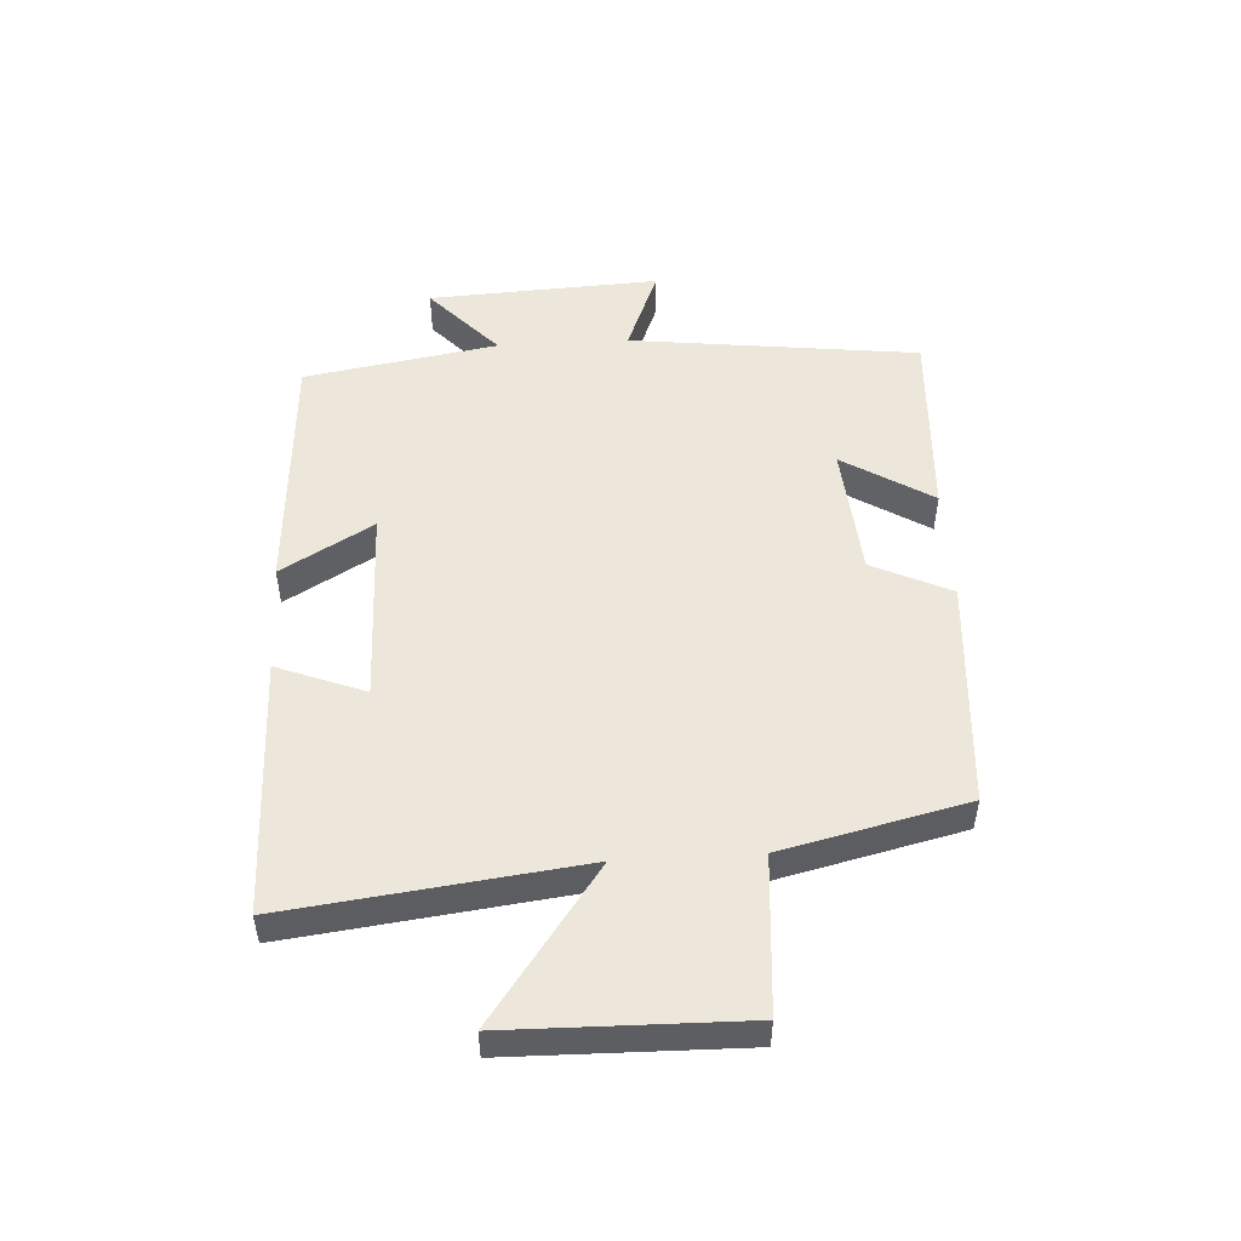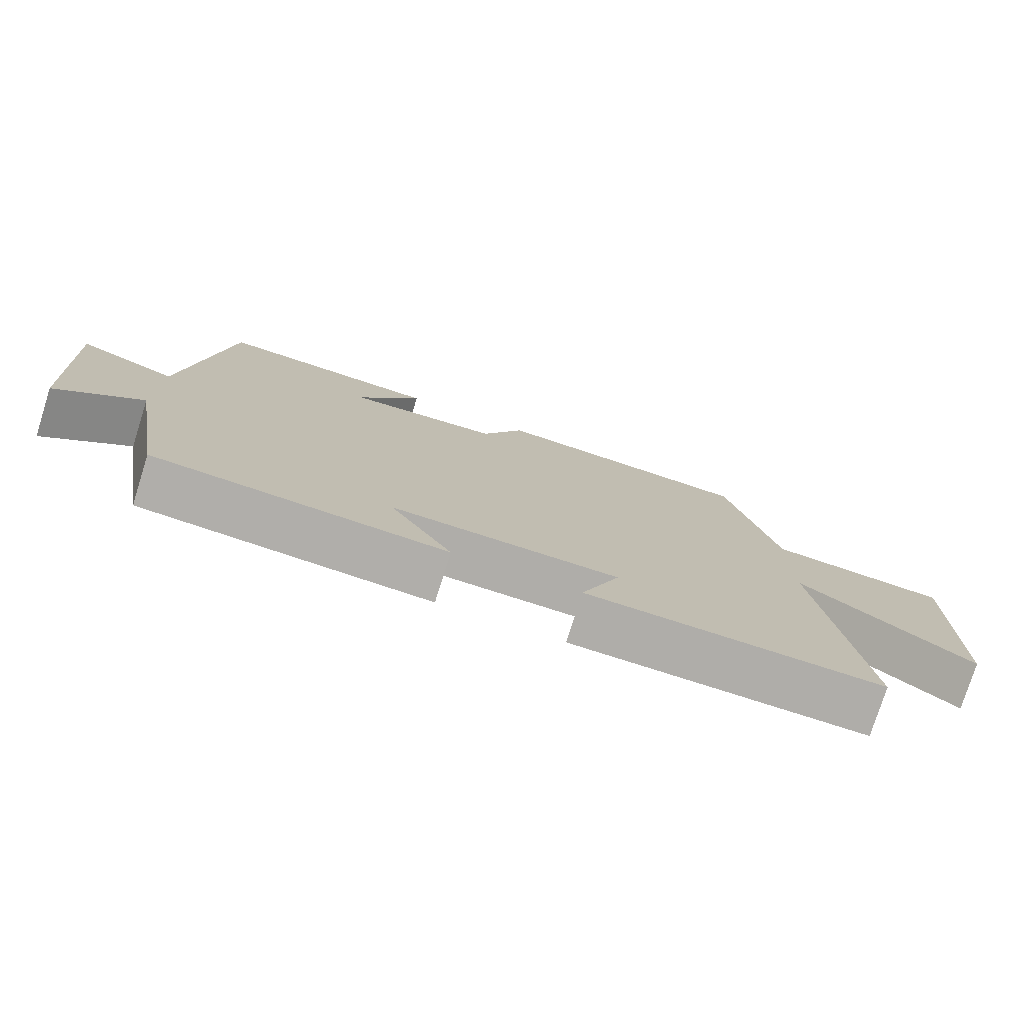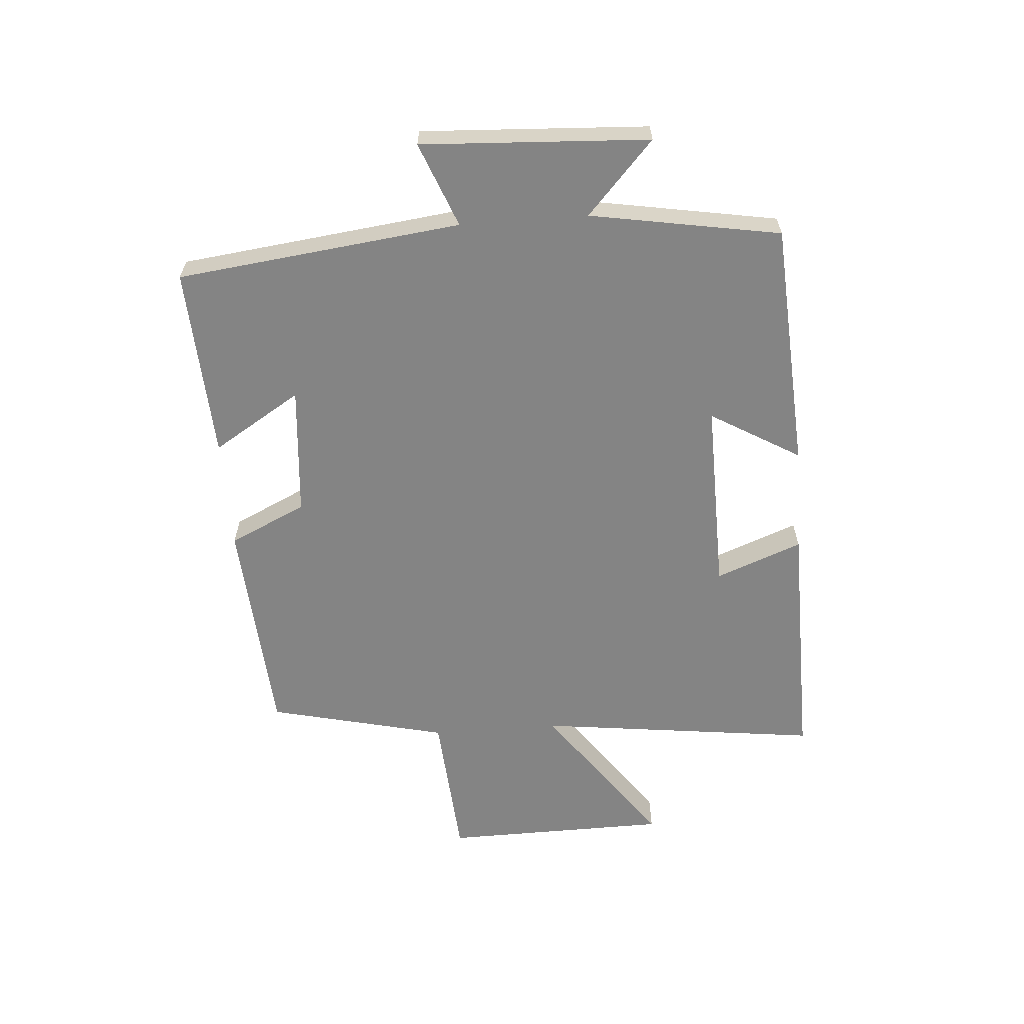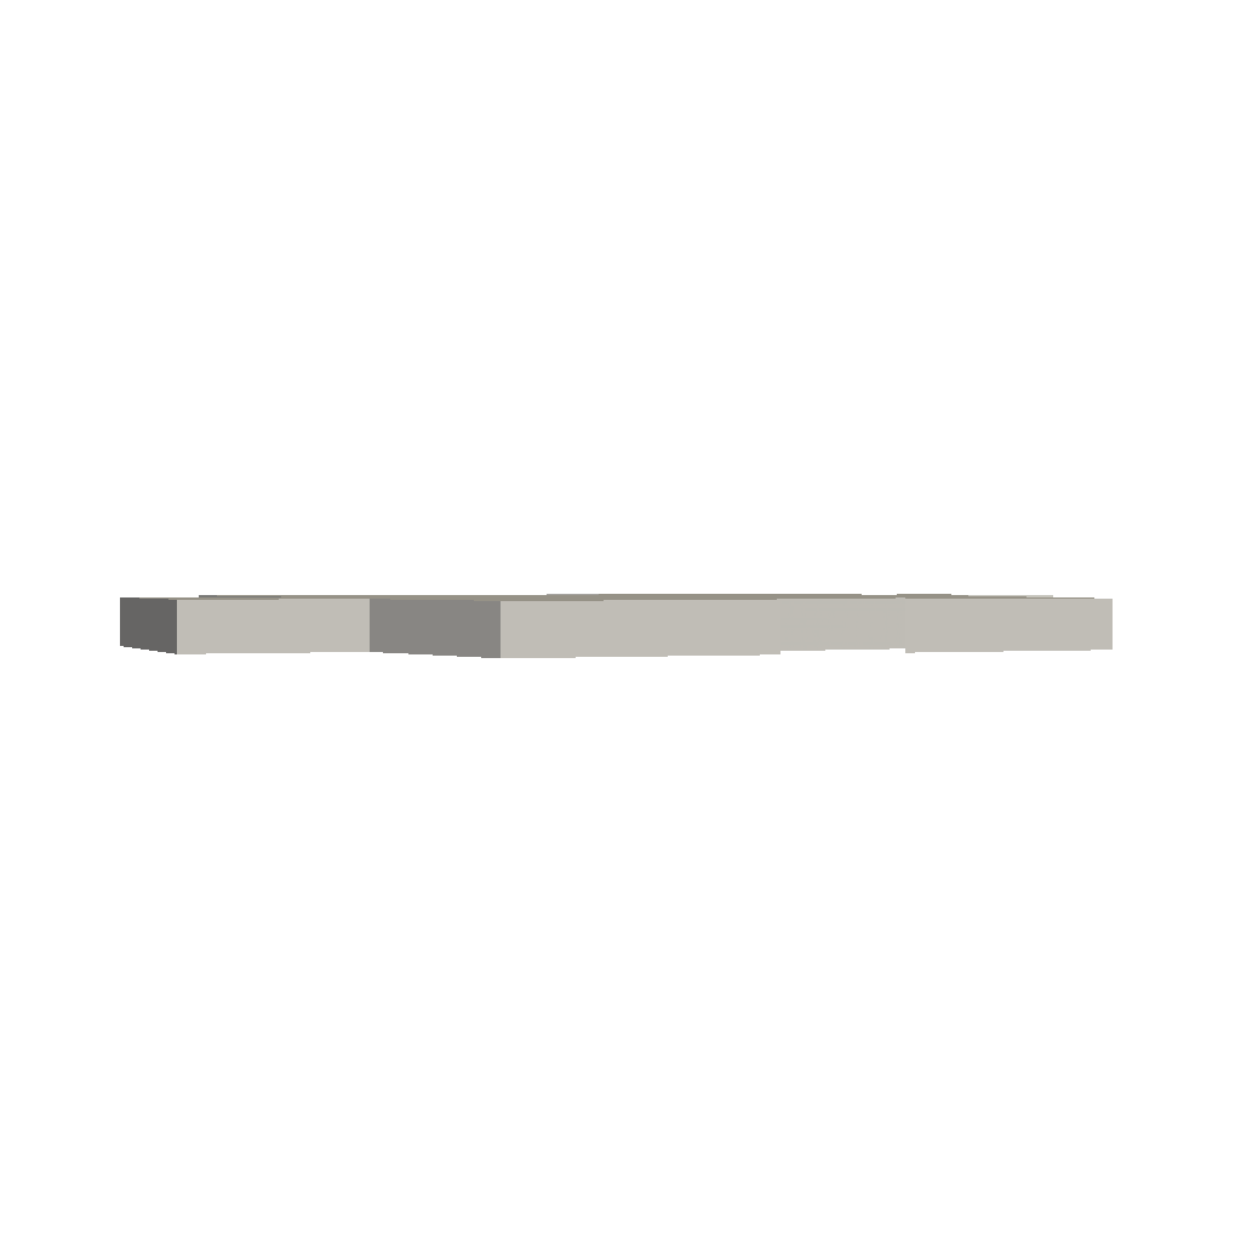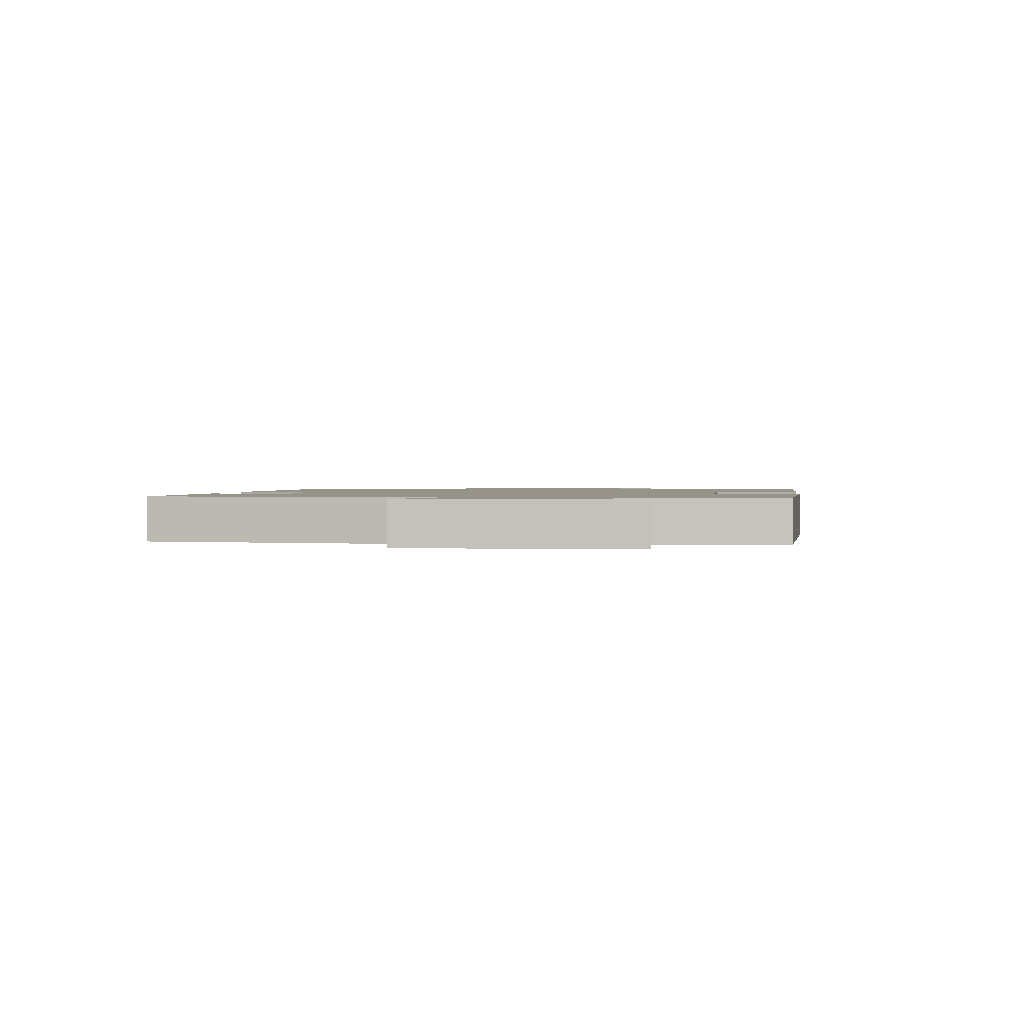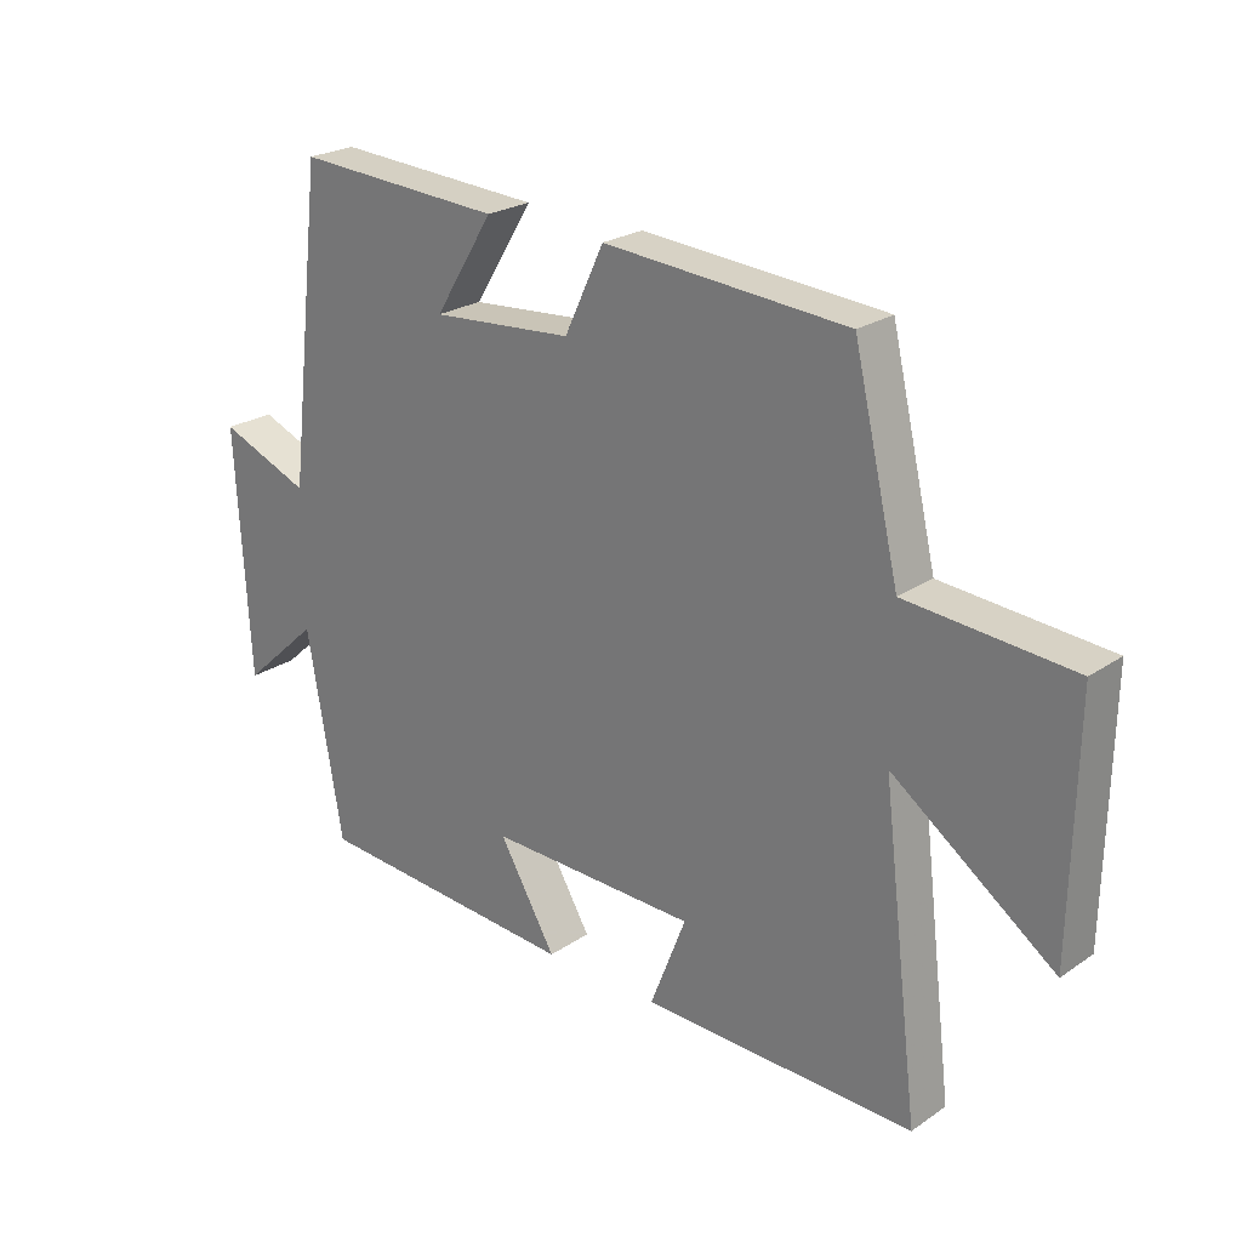
<metadata>
{"format":"obj","ext":"obj","renderer":"f3d","projection":"perspective","resolution":1024,"background":"white","views":[{"elev":50.5,"azim":-93.3,"up":"+Y"},{"elev":-77.2,"azim":162.5,"up":"+Z"},{"elev":-61.3,"azim":94.3,"up":"+Y"},{"elev":1.1,"azim":-24.5,"up":"+Y"},{"elev":1.4,"azim":96.6,"up":"+Y"},{"elev":24.0,"azim":-138.1,"up":"+Z"}]}
</metadata>
<code>
v -0.43 0.07 0.474
v -0.059 0.07 0.5
v 0.001 0.07 0.373
v 0.217 0.07 0.355
v 0.127 0.07 0.5
v 0.444 0.07 0.517
v 0.5 0.07 0.049
v 0.639 0.07 0.104
v 0.619 0.07 -0.27
v 0.5 0.07 -0.161
v 0.446 0.07 -0.474
v 0.037 0.07 -0.5
v 0.124 0.07 -0.352
v -0.196 0.07 -0.358
v -0.141 0.07 -0.5
v -0.558 0.07 -0.507
v -0.5 0.07 -0.038
v -0.746 0.07 -0.215
v -0.752 0.07 0.159
v -0.5 0.07 0.178
v -0.43 0 0.474
v -0.059 0 0.5
v 0.001 0 0.373
v 0.217 0 0.355
v 0.127 0 0.5
v 0.444 0 0.517
v 0.5 0 0.049
v 0.639 0 0.104
v 0.619 0 -0.27
v 0.5 0 -0.161
v 0.446 0 -0.474
v 0.037 0 -0.5
v 0.124 0 -0.352
v -0.196 0 -0.358
v -0.141 0 -0.5
v -0.558 0 -0.507
v -0.5 0 -0.038
v -0.746 0 -0.215
v -0.752 0 0.159
v -0.5 0 0.178
f 17 18 19 20
f 1 2 3
f 20 1 3
f 17 20 3
f 14 15 16 17
f 17 3 4
f 14 17 4
f 13 14 4
f 10 11 12 13
f 10 13 4
f 7 8 9 10
f 7 10 4
f 4 5 6 7
f 40 39 38 37
f 23 22 21
f 23 21 40
f 23 40 37
f 37 36 35 34
f 24 23 37
f 24 37 34
f 24 34 33
f 33 32 31 30
f 24 33 30
f 30 29 28 27
f 24 30 27
f 27 26 25 24
f 1 21 22 2
f 2 22 23 3
f 3 23 24 4
f 4 24 25 5
f 5 25 26 6
f 6 26 27 7
f 7 27 28 8
f 8 28 29 9
f 9 29 30 10
f 10 30 31 11
f 11 31 32 12
f 12 32 33 13
f 13 33 34 14
f 14 34 35 15
f 15 35 36 16
f 16 36 37 17
f 17 37 38 18
f 18 38 39 19
f 19 39 40 20
f 20 40 21 1

</code>
